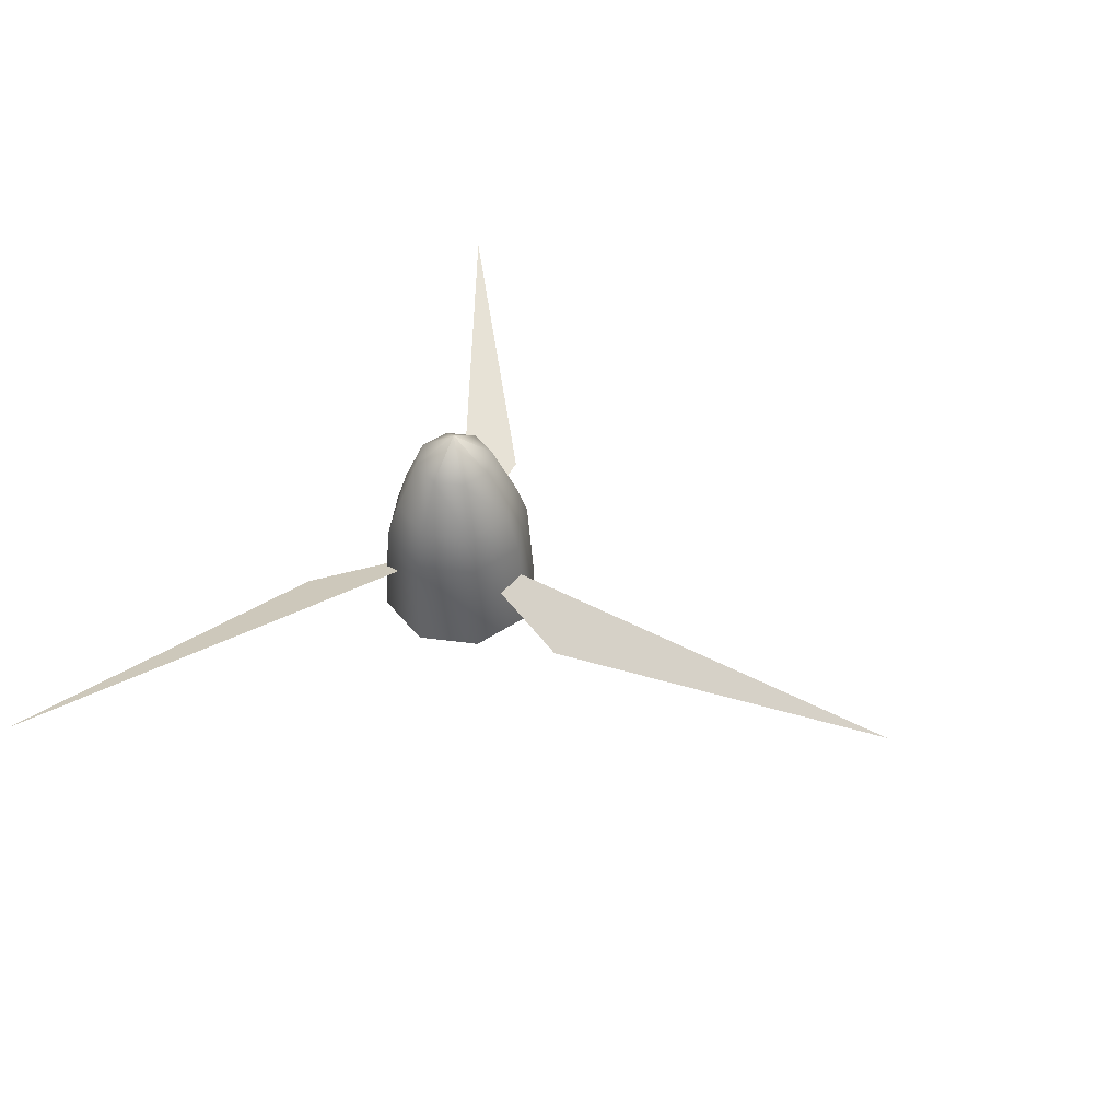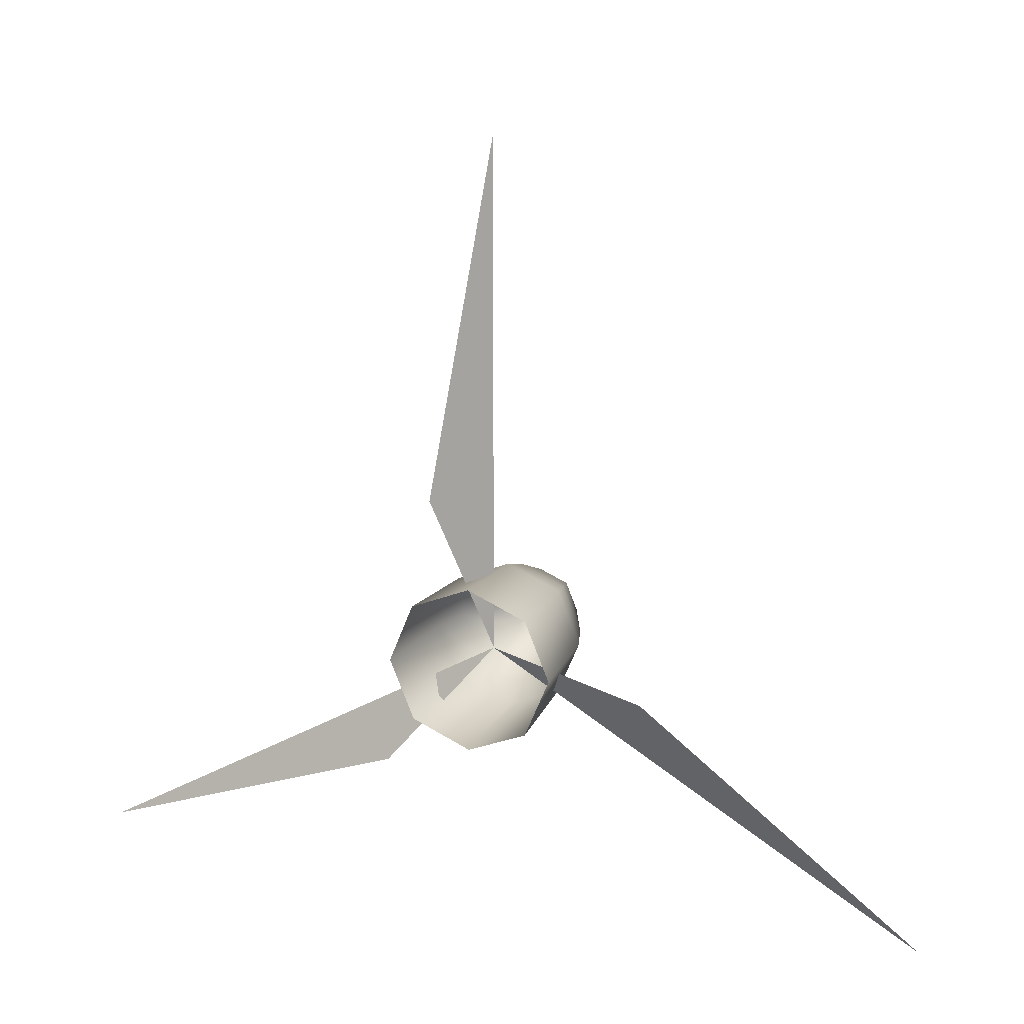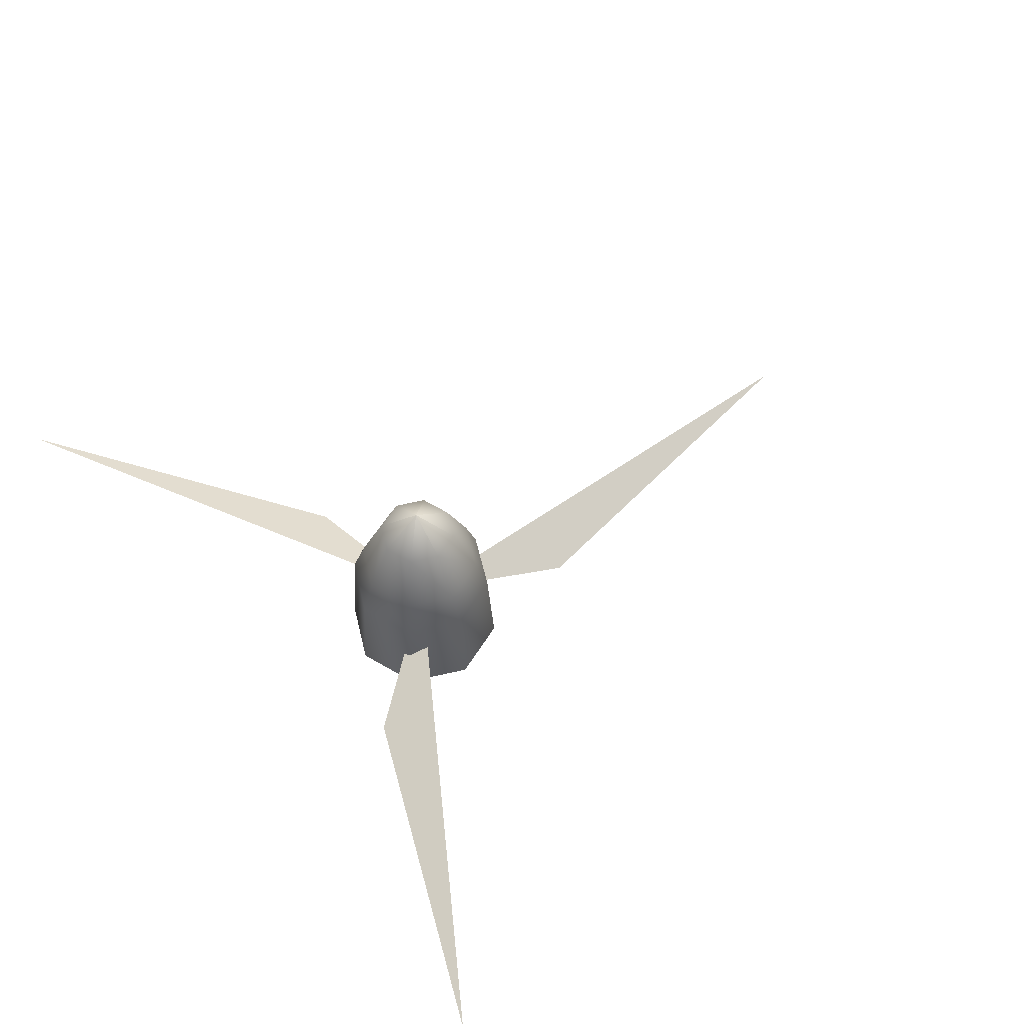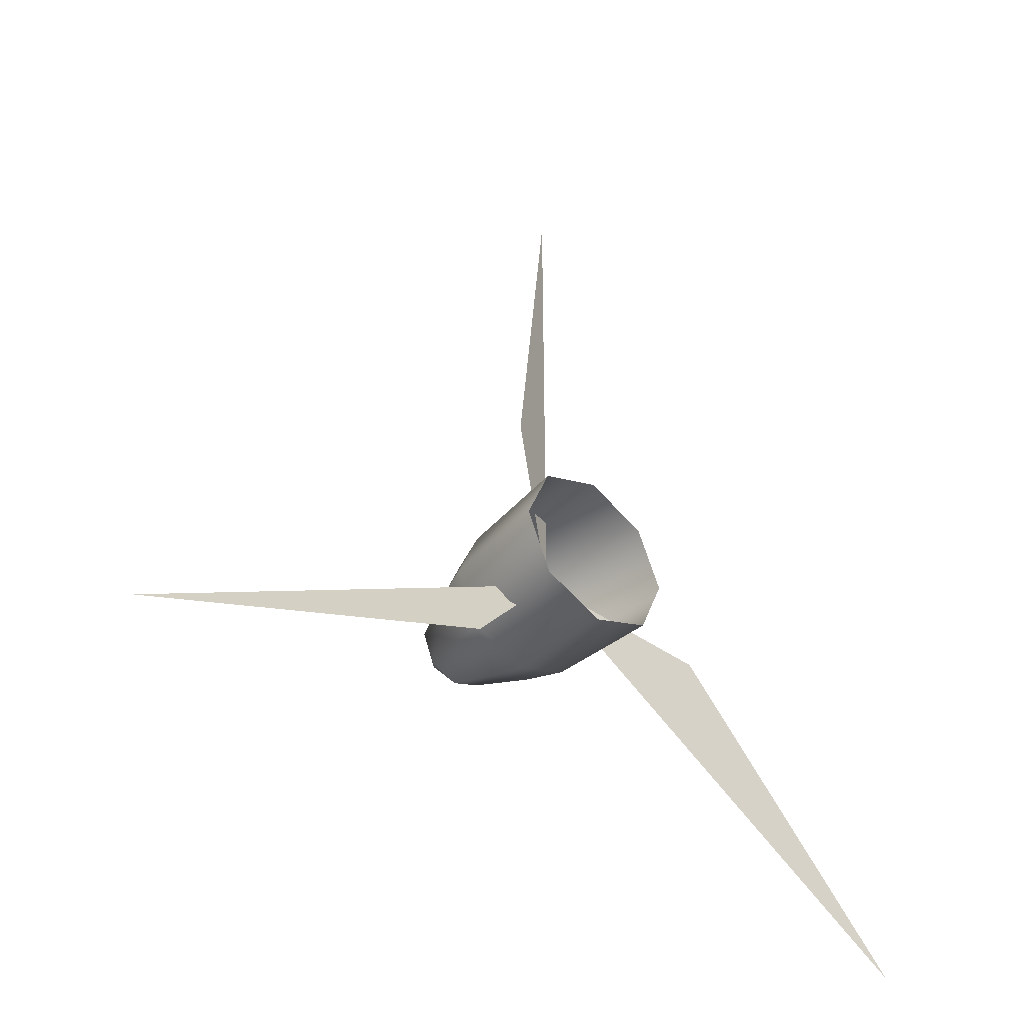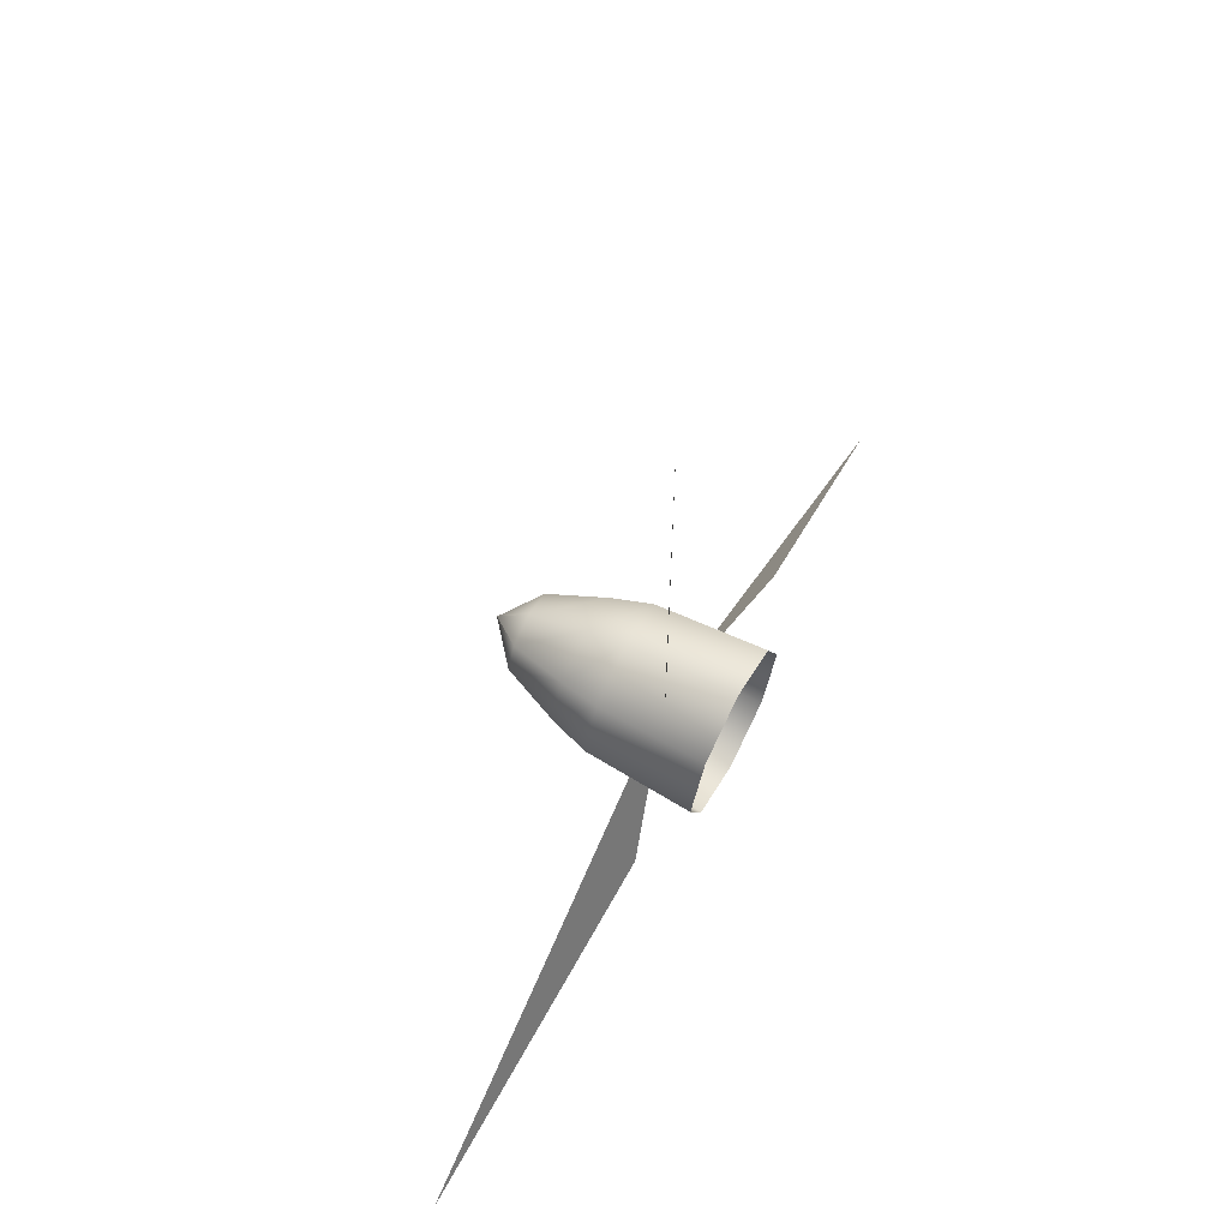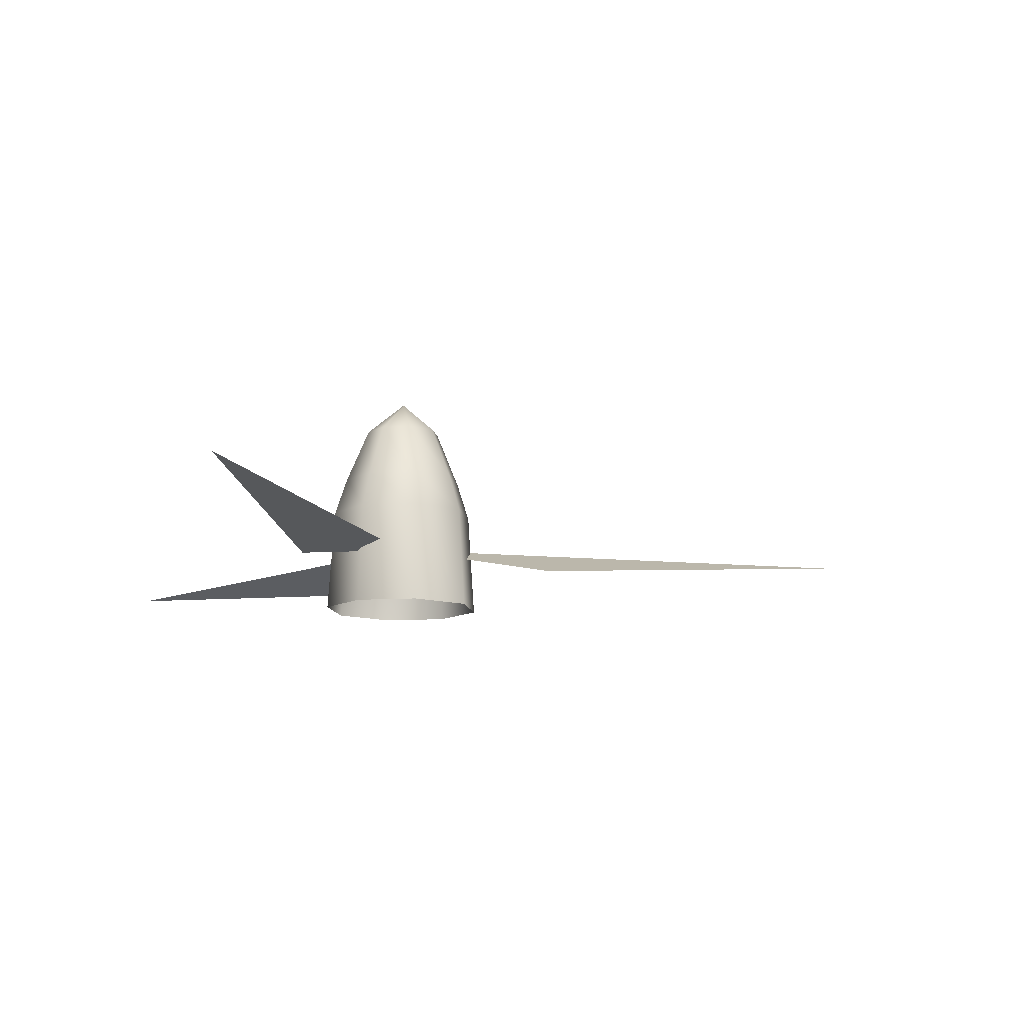
<metadata>
{"format":"obj","ext":"obj","renderer":"f3d","projection":"perspective","resolution":1024,"background":"white","views":[{"elev":47.5,"azim":120.9,"up":"+Z"},{"elev":17.6,"azim":-158.8,"up":"+Y"},{"elev":58.9,"azim":54.0,"up":"+Z"},{"elev":-41.9,"azim":138.6,"up":"+Y"},{"elev":65.9,"azim":117.9,"up":"+Y"},{"elev":-11.5,"azim":76.3,"up":"+Z"}]}
</metadata>
<code>
g
v -0 1.702 3.255
v 0.1681 1.771 3.255
v 0.2377 1.94 3.255
v 0.1681 2.108 3.255
v -0 2.177 3.255
v -0.1681 2.108 3.255
v -0.2377 1.94 3.255
v -0.1681 1.771 3.255
v -0 1.722 3.56
v 0.1539 1.786 3.56
v 0.2177 1.94 3.56
v 0.1539 2.093 3.56
v -0 2.157 3.56
v -0.1539 2.093 3.56
v -0.2177 1.94 3.56
v -0.1539 1.786 3.56
v -0 1.758 3.671
v 0.1284 1.811 3.671
v 0.1816 1.94 3.671
v 0.1284 2.068 3.671
v -0 2.121 3.671
v -0.1284 2.068 3.671
v -0.1816 1.94 3.671
v -0.1284 1.811 3.671
v -0 1.826 3.832
v 0.08037 1.859 3.832
v 0.1137 1.94 3.832
v 0.08037 2.02 3.832
v -0 2.053 3.832
v -0.08037 2.02 3.832
v -0.1137 1.94 3.832
v -0.08037 1.859 3.832
v -0 1.94 3.928
v 0.000577 1.94 3.449
v 1.261 1.212 3.449
v 0.3017 1.579 3.371
v 2.8e-05 1.94 3.449
v -1.26 1.212 3.449
v -0.4633 1.859 3.371
v -0.000269 1.94 3.449
v 0.000148 3.395 3.449
v 0.1619 2.381 3.371
g F1M
f 26 33 25
f 27 33 26
f 28 33 27
f 29 33 28
f 30 33 29
f 31 33 30
f 32 33 31
f 25 33 32
f 36 35 34
f 34 35 36
f 2 10 9
f 1 2 9
f 3 11 10
f 2 3 10
f 4 12 11
f 3 4 11
f 5 13 12
f 4 5 12
f 6 14 13
f 5 6 13
f 7 15 14
f 6 7 14
f 8 16 15
f 7 8 15
f 1 9 16
f 8 1 16
f 10 18 17
f 9 10 17
f 11 19 18
f 10 11 18
f 12 20 19
f 11 12 19
f 13 21 20
f 12 13 20
f 14 22 21
f 13 14 21
f 15 23 22
f 14 15 22
f 16 24 23
f 15 16 23
f 17 24 16
f 9 17 16
f 18 26 25
f 17 18 25
f 19 27 26
f 18 19 26
f 20 28 27
f 19 20 27
f 21 29 28
f 20 21 28
f 22 30 29
f 21 22 29
f 23 31 30
f 22 23 30
f 24 32 31
f 23 24 31
f 17 25 32
f 24 17 32
f 39 38 37
f 37 38 39
f 42 41 40
f 40 41 42

</code>
